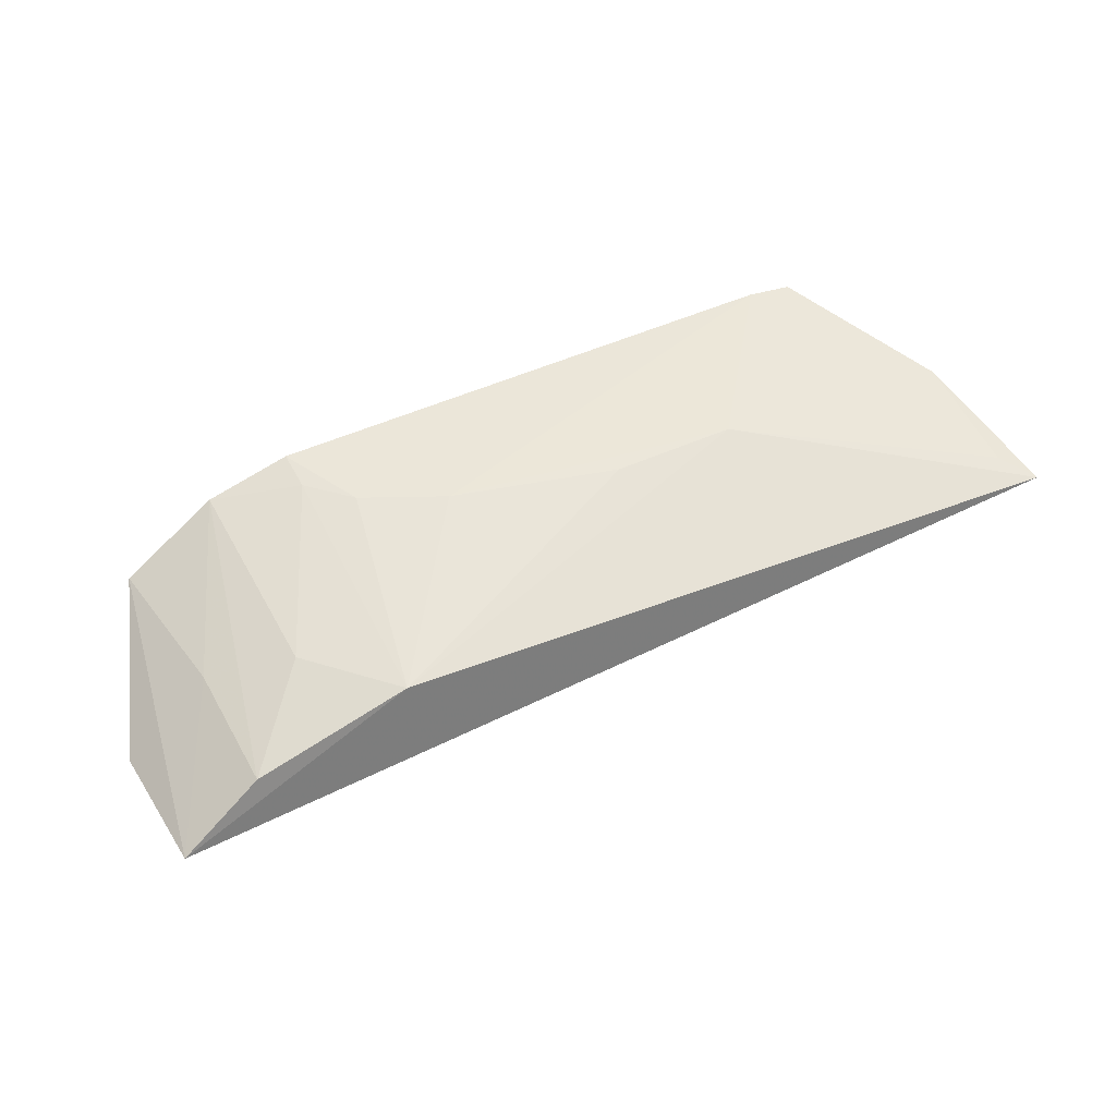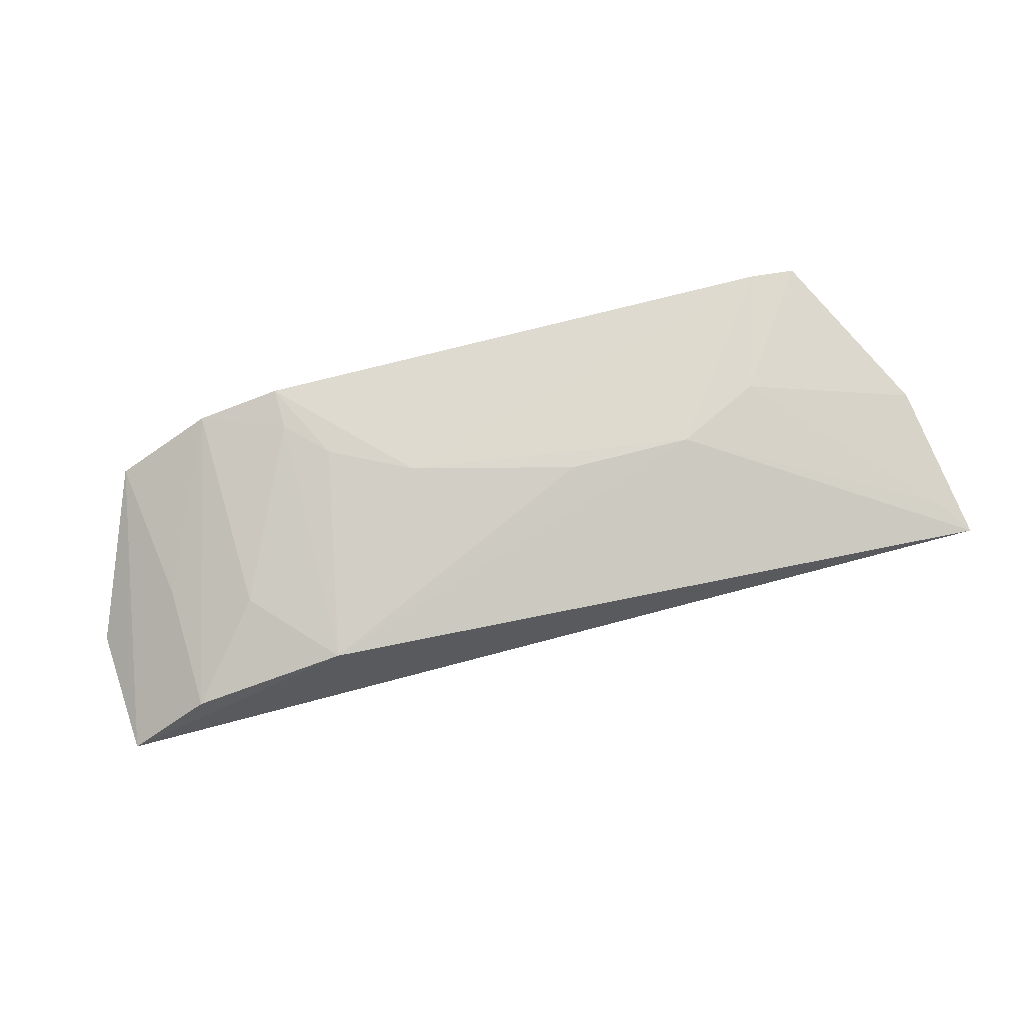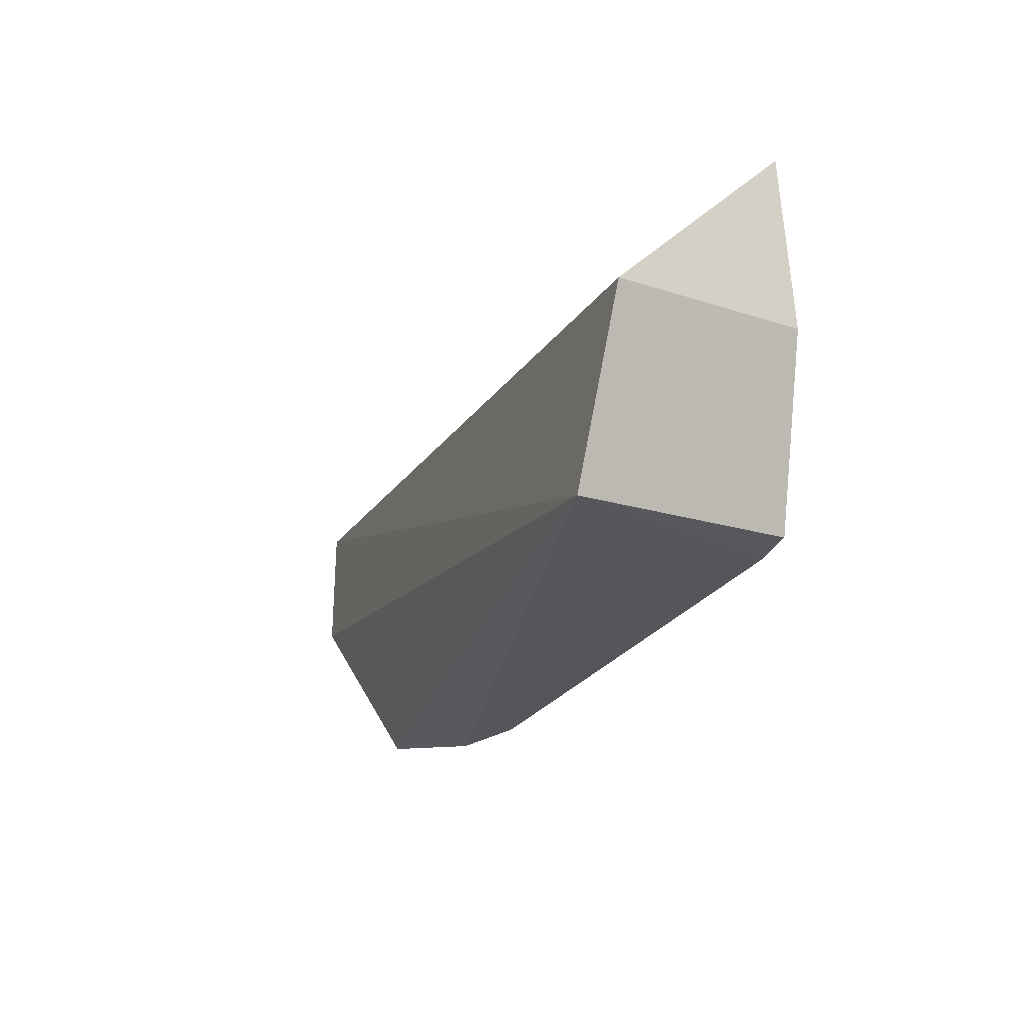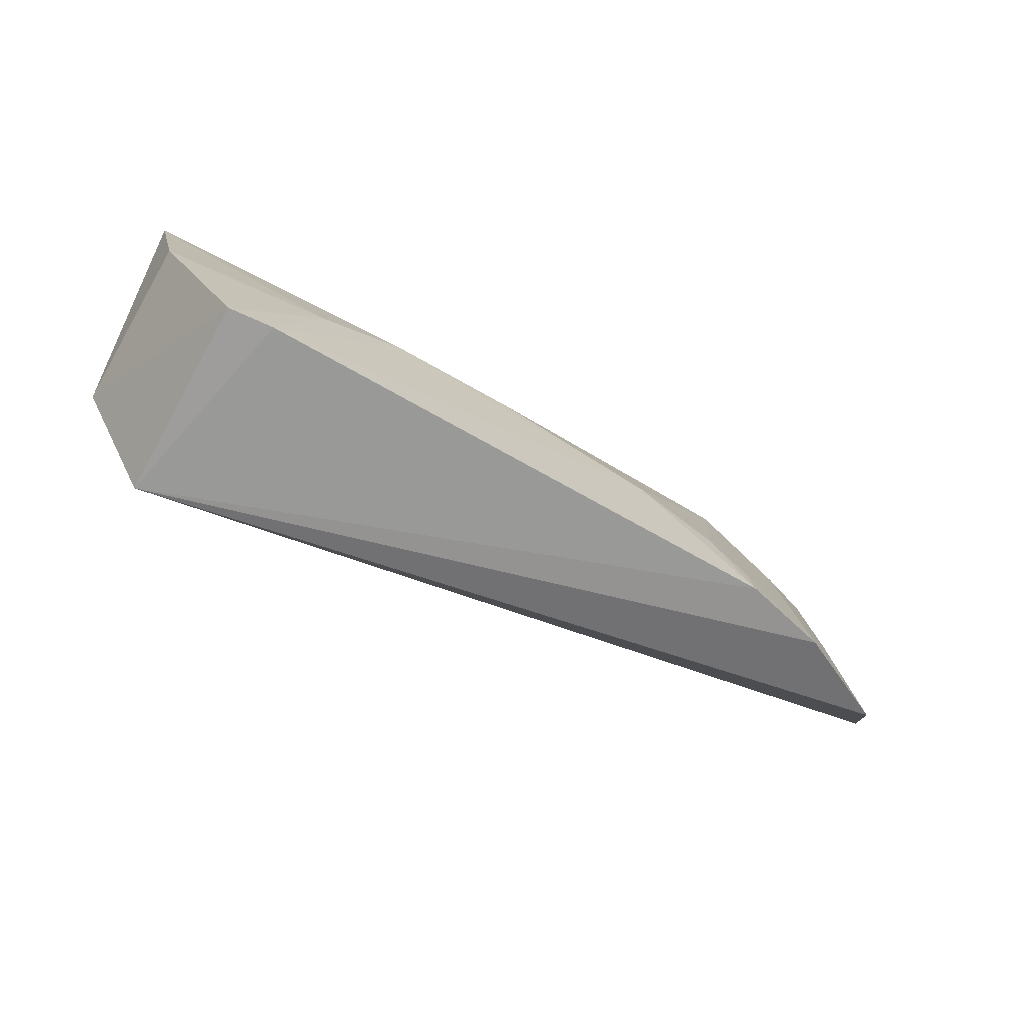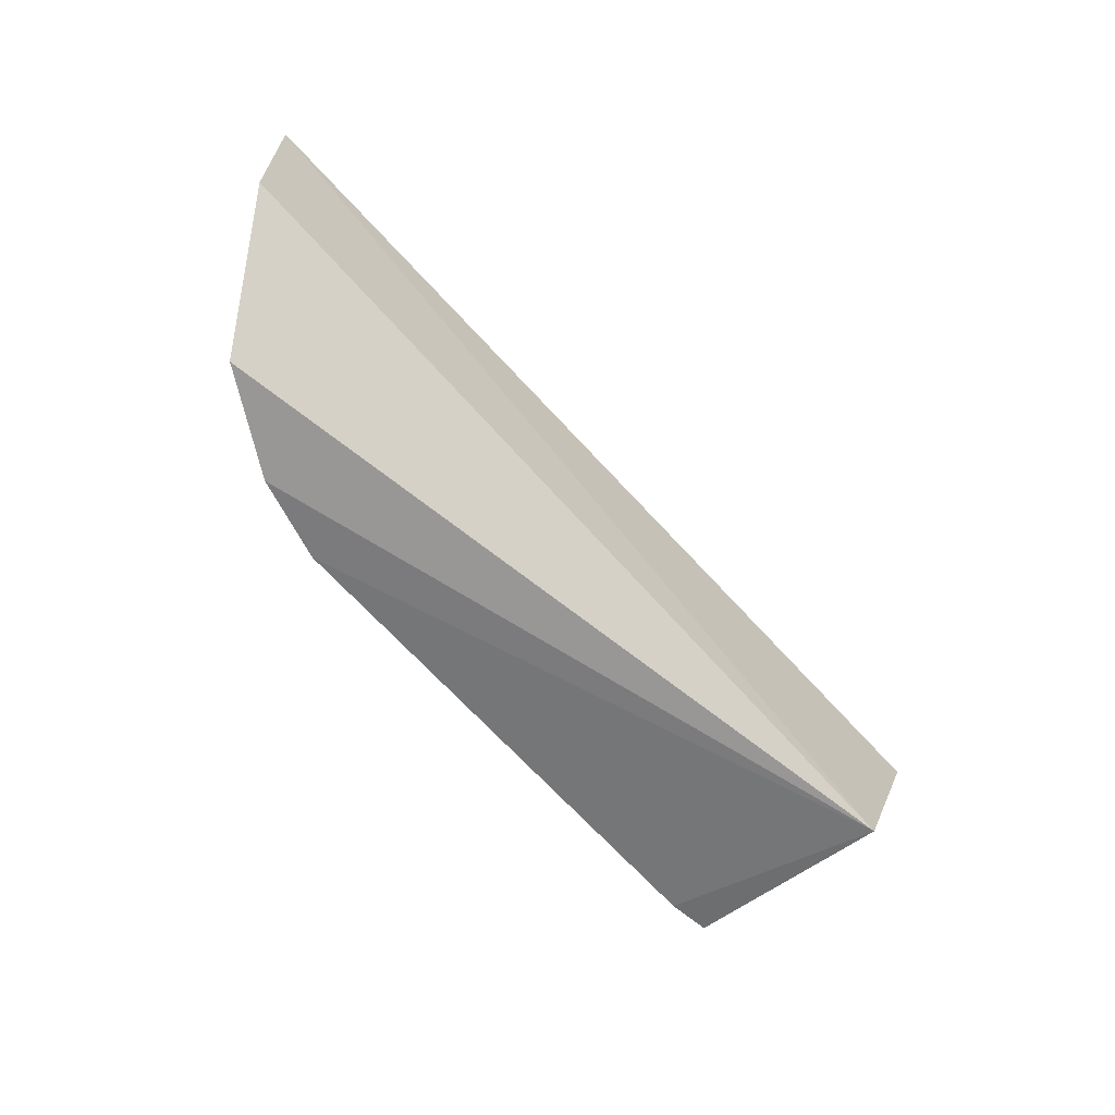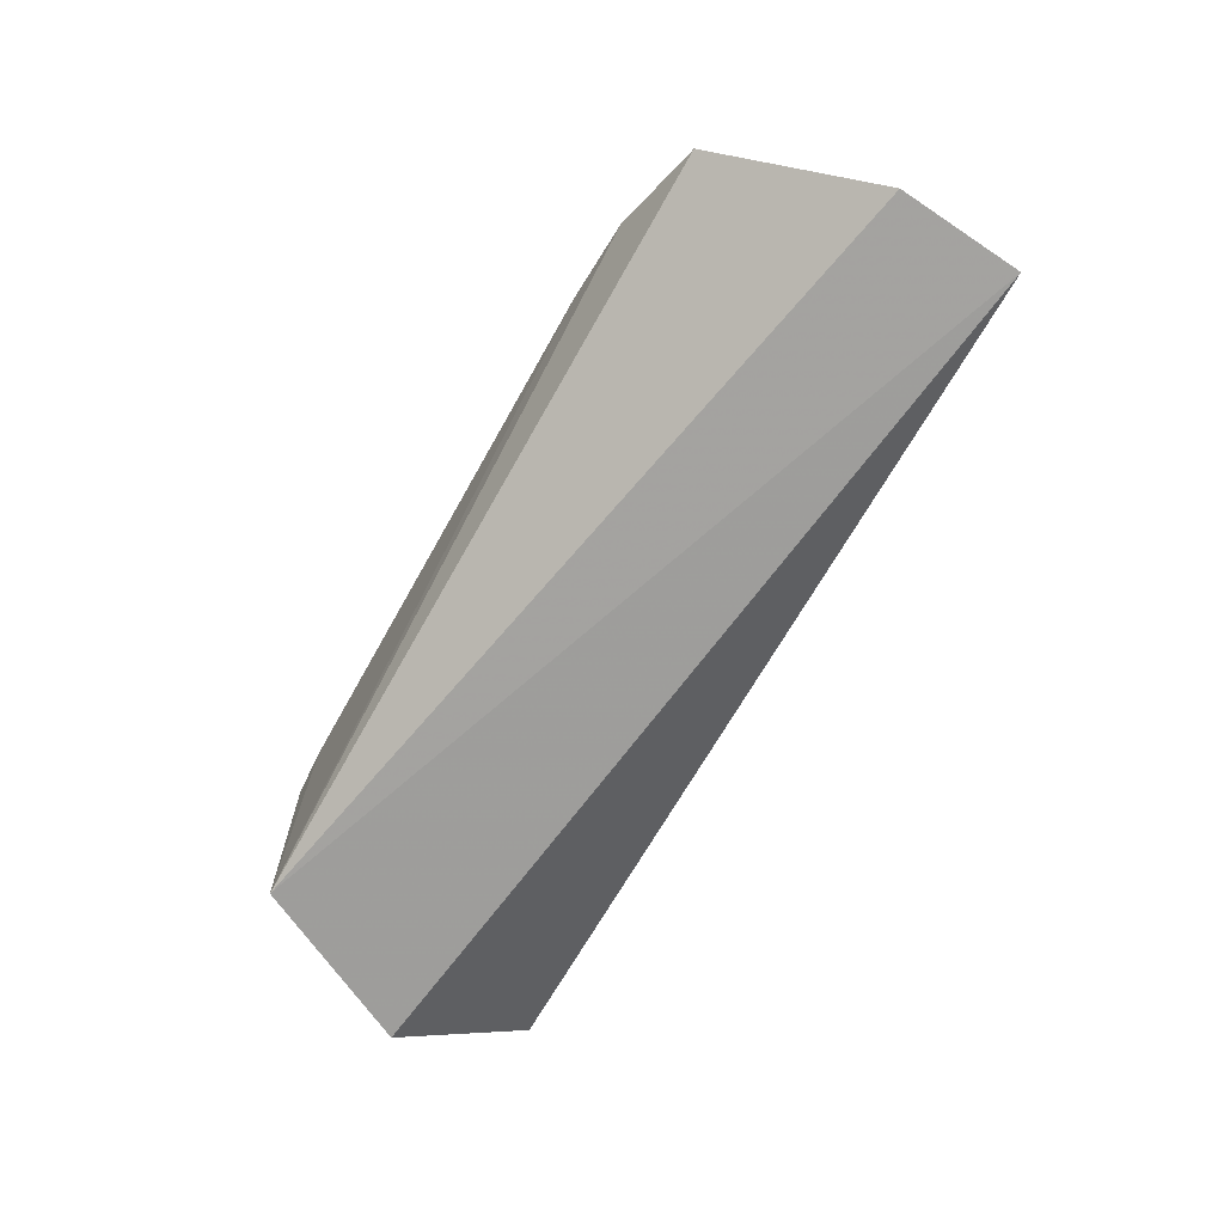
<metadata>
{"format":"obj","ext":"obj","renderer":"f3d","projection":"perspective","resolution":1024,"background":"white","views":[{"elev":47.6,"azim":-27.1,"up":"+Y"},{"elev":69.9,"azim":-14.8,"up":"+Y"},{"elev":-25.1,"azim":65.3,"up":"+Z"},{"elev":-69.4,"azim":150.8,"up":"+Z"},{"elev":-56.4,"azim":-51.1,"up":"+Z"},{"elev":-68.0,"azim":-119.3,"up":"+Y"}]}
</metadata>
<code>
v 0.09518 0.04958 -0.03788
v 0.09386 0.1147 -0.03925
v 0.1023 0.105 0.01731
v -0.1445 0.1085 0.00479
v -0.2092 0.09835 -0.09303
v 0.003533 0.1237 -0.04014
v -0.229 0.0727 0.009885
v 0.06488 0.04958 -0.09848
v 0.03357 0.1239 -0.05496
v -0.1442 0.1236 -0.1001
v -0.1995 0.09262 0.005362
v 0.06472 0.1237 -0.09859
v -0.2325 0.07359 -0.03584
v 0.09317 0.1083 0.004731
v -0.1006 0.1236 -0.0554
v -0.1743 0.1159 -0.09951
v -0.201 0.09726 -0.03942
v 0.04838 0.1253 -0.09948
v -0.1296 0.1226 -0.07048
v -0.04124 0.1234 -0.04028
v -0.1721 0.1072 -0.02535
v -0.1439 0.1221 -0.08533
f 1 2 3
f 6 4 3
f 7 1 3
f 7 3 4
f 8 1 7
f 11 7 4
f 12 2 1
f 12 1 8
f 12 9 2
f 13 8 7
f 13 7 5
f 13 5 8
f 14 9 6
f 14 6 3
f 14 3 2
f 14 2 9
f 16 10 8
f 16 8 5
f 17 5 7
f 17 7 11
f 17 16 5
f 17 11 16
f 18 9 12
f 18 10 15
f 18 15 6
f 18 6 9
f 18 12 8
f 18 8 10
f 19 15 10
f 19 4 15
f 20 15 4
f 20 4 6
f 20 6 15
f 21 16 11
f 21 11 4
f 22 10 16
f 22 16 21
f 22 19 10
f 22 21 4
f 22 4 19

</code>
